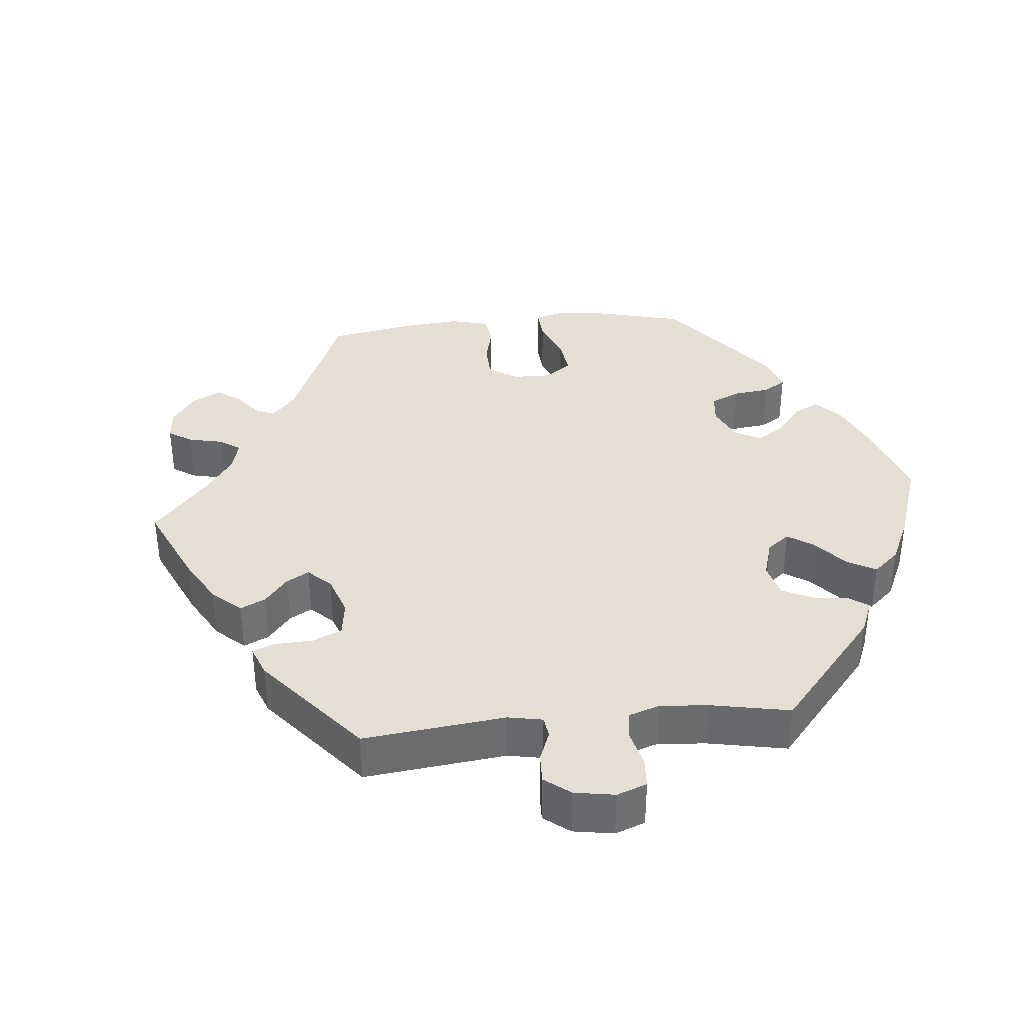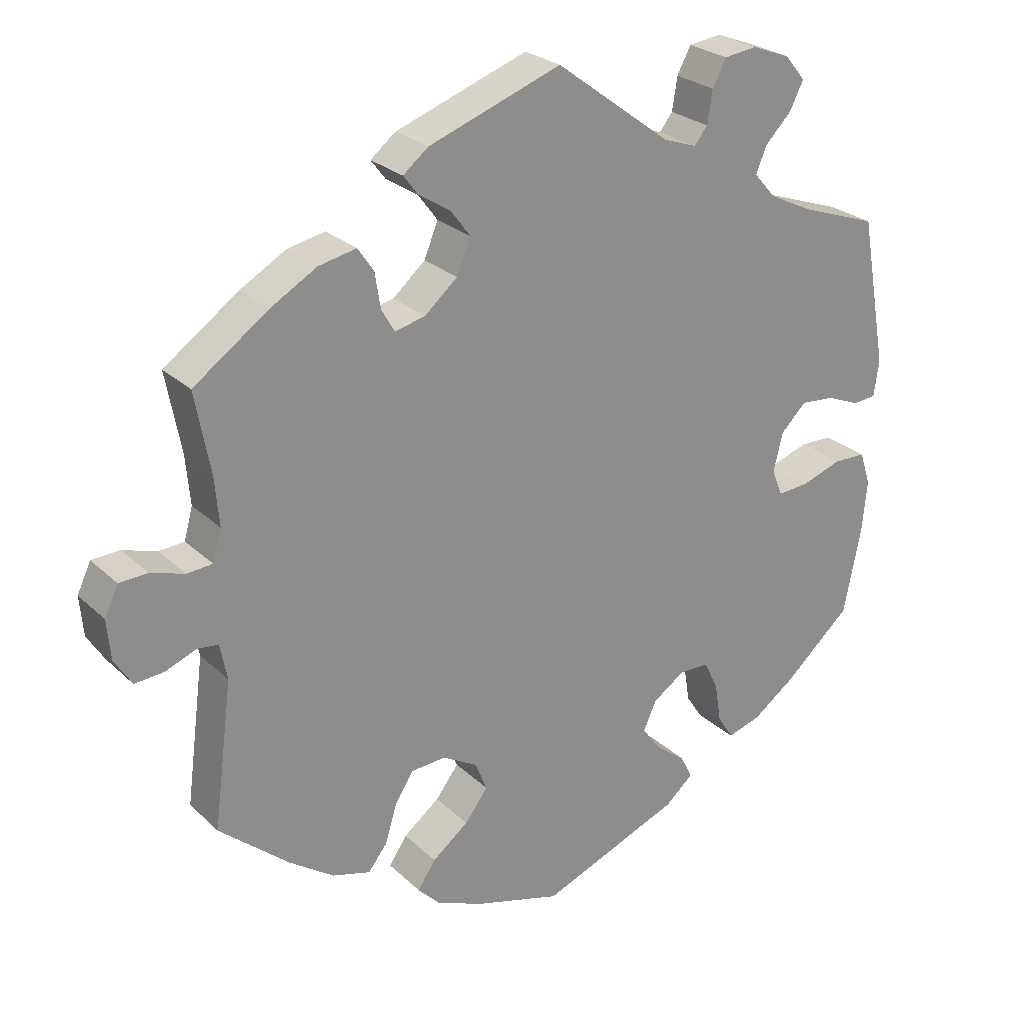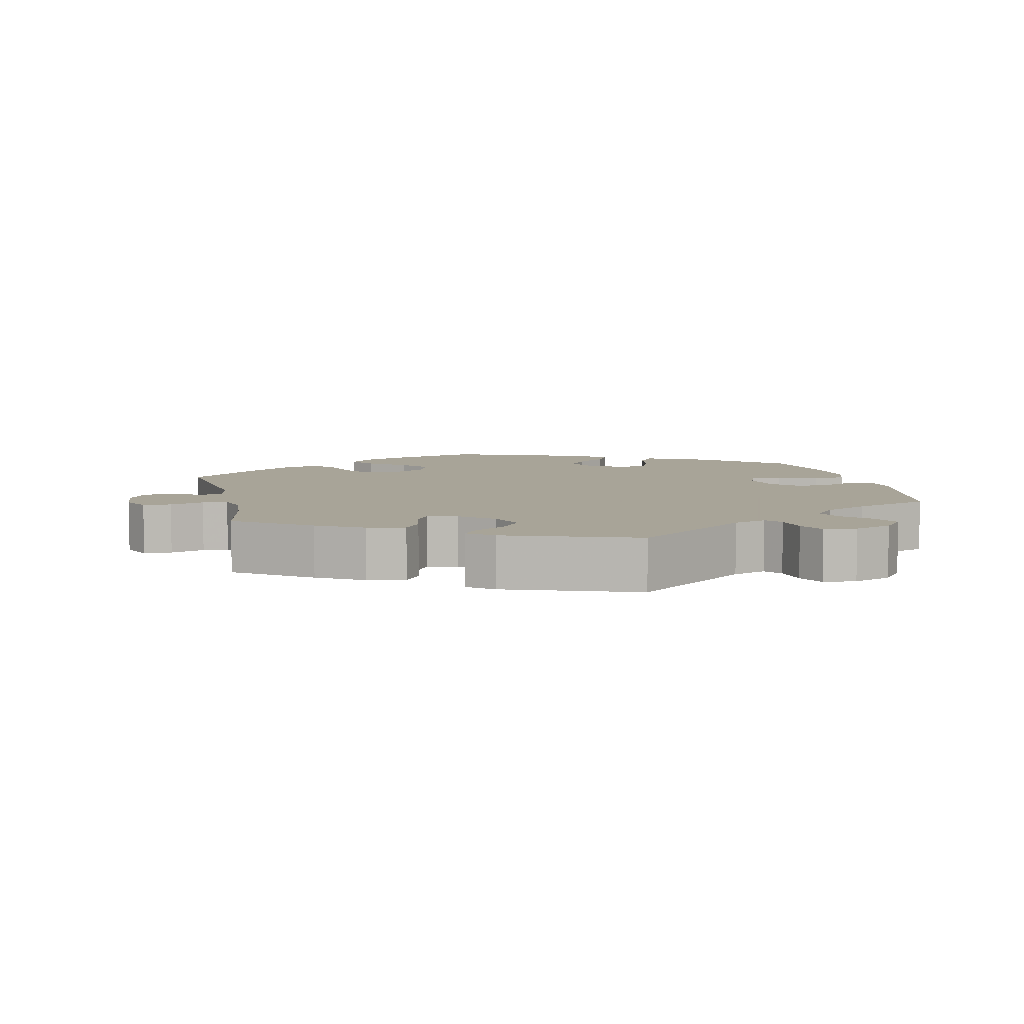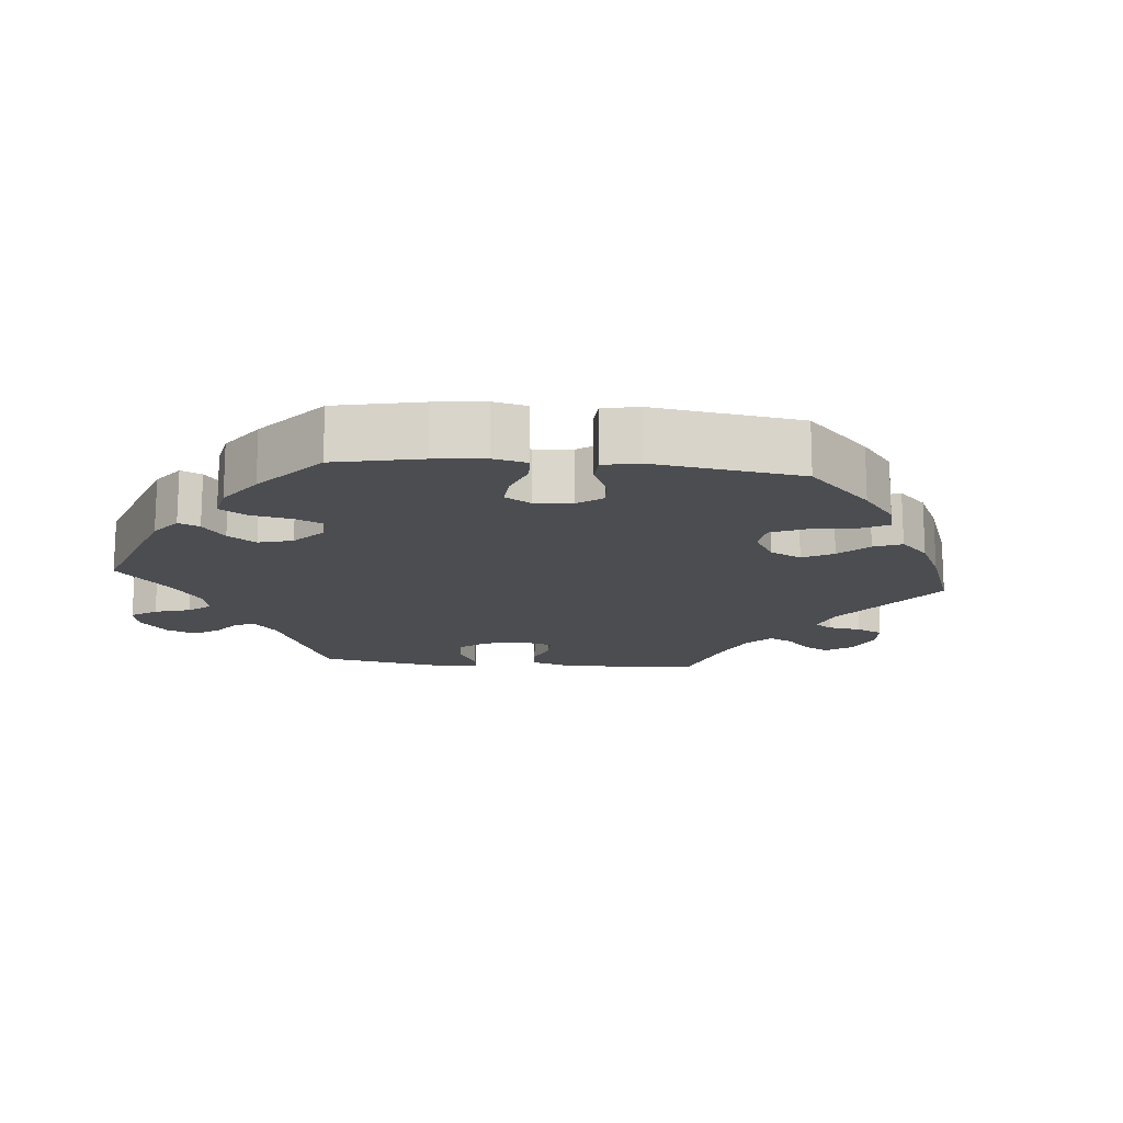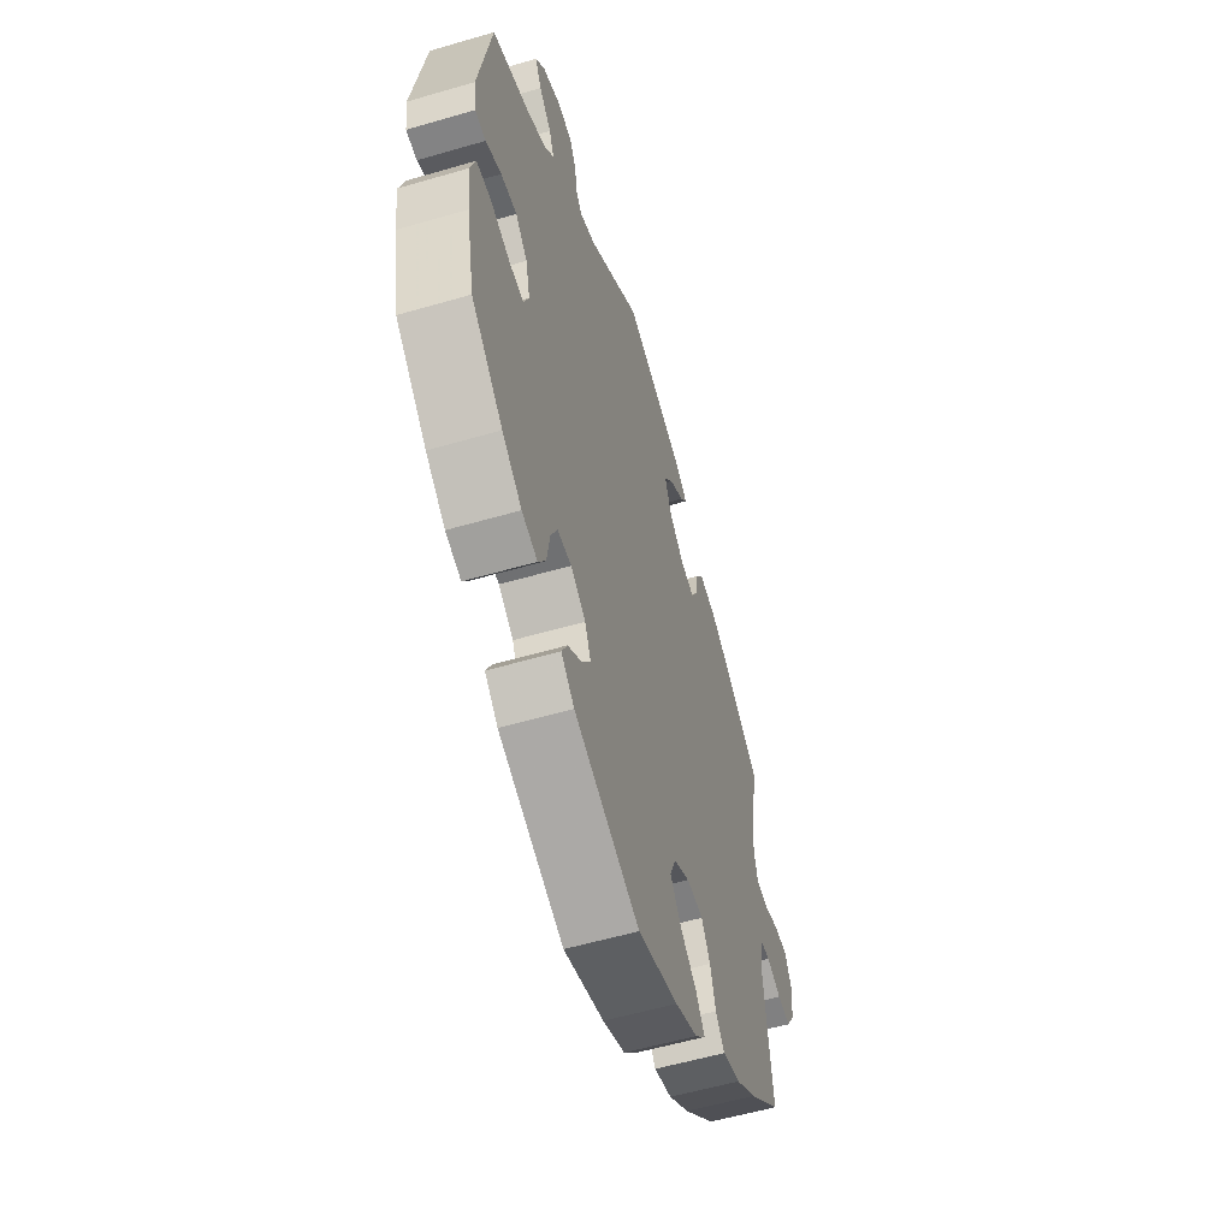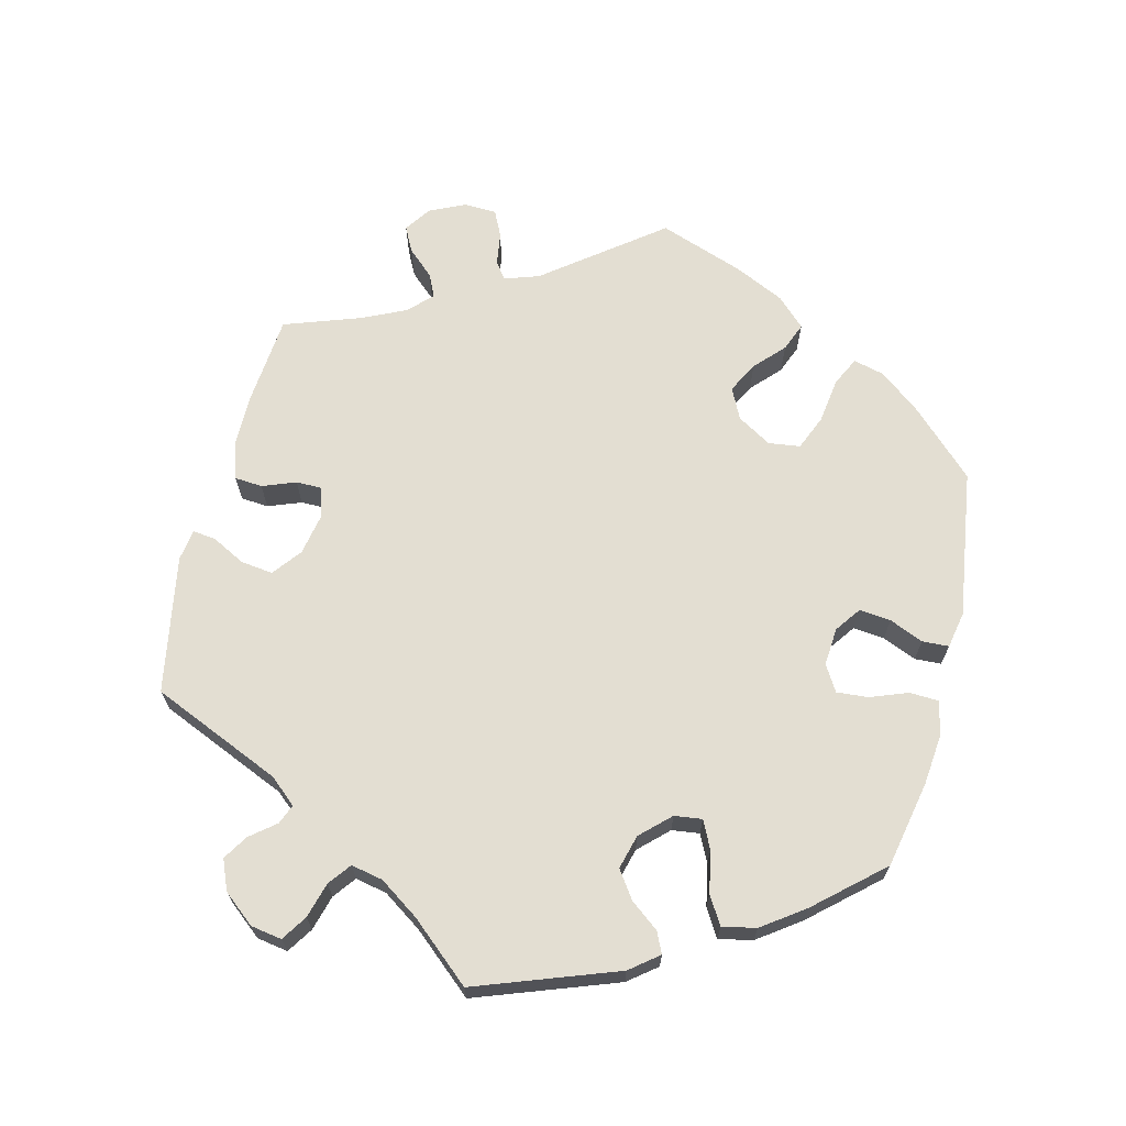
<metadata>
{"format":"obj","ext":"obj","renderer":"f3d","projection":"perspective","resolution":1024,"background":"white","views":[{"elev":36.9,"azim":24.5,"up":"+Y"},{"elev":25.6,"azim":-34.6,"up":"+Z"},{"elev":7.0,"azim":-13.0,"up":"+Y"},{"elev":-15.7,"azim":144.7,"up":"+Y"},{"elev":-56.2,"azim":107.0,"up":"+Z"},{"elev":67.6,"azim":73.9,"up":"+Y"}]}
</metadata>
<code>
v 0.407 0.07 -0.371
v 0.349 0.07 -0.413
v 0.303 0.07 -0.427
v 0.281 0.07 -0.393
v 0.272 0.07 -0.338
v 0.253 0.07 -0.298
v 0.211 0.07 -0.297
v 0.167 0.07 -0.327
v 0.149 0.07 -0.367
v 0.175 0.07 -0.403
v 0.216 0.07 -0.434
v 0.233 0.07 -0.467
v 0.194 0.07 -0.501
v 0 0.07 -0.578
v -0.119 0.07 -0.544
v -0.185 0.07 -0.517
v -0.216 0.07 -0.485
v -0.191 0.07 -0.448
v -0.141 0.07 -0.409
v -0.109 0.07 -0.367
v -0.126 0.07 -0.326
v -0.174 0.07 -0.299
v -0.222 0.07 -0.302
v -0.248 0.07 -0.343
v -0.264 0.07 -0.396
v -0.29 0.07 -0.429
v -0.343 0.07 -0.414
v -0.405 0.07 -0.371
v -0.501 0.07 -0.289
v -0.475 0.07 -0.088
v -0.485 0.07 -0.038
v -0.514 0.07 -0.035
v -0.557 0.07 -0.052
v -0.597 0.07 -0.055
v -0.621 0.07 -0.017
v -0.626 0.07 0.038
v -0.607 0.07 0.078
v -0.568 0.07 0.08
v -0.521 0.07 0.065
v -0.486 0.07 0.068
v -0.474 0.07 0.111
v -0.48 0.07 0.178
v -0.501 0.07 0.289
v -0.398 0.07 0.362
v -0.334 0.07 0.399
v -0.282 0.07 0.41
v -0.26 0.07 0.378
v -0.252 0.07 0.329
v -0.234 0.07 0.298
v -0.192 0.07 0.308
v -0.147 0.07 0.347
v -0.128 0.07 0.394
v -0.155 0.07 0.43
v -0.199 0.07 0.458
v -0.219 0.07 0.484
v -0.184 0.07 0.512
v -0.001 0.07 0.578
v 0.158 0.07 0.46
v 0.204 0.07 0.444
v 0.222 0.07 0.467
v 0.229 0.07 0.512
v 0.248 0.07 0.548
v 0.293 0.07 0.554
v 0.346 0.07 0.534
v 0.374 0.07 0.5
v 0.355 0.07 0.462
v 0.319 0.07 0.425
v 0.304 0.07 0.389
v 0.334 0.07 0.355
v 0.394 0.07 0.326
v 0.5 0.07 0.289
v 0.537 0.07 0.083
v 0.53 0.07 0.033
v 0.498 0.07 0.03
v 0.452 0.07 0.049
v 0.405 0.07 0.053
v 0.37 0.07 0.018
v 0.357 0.07 -0.036
v 0.372 0.07 -0.072
v 0.415 0.07 -0.069
v 0.471 0.07 -0.05
v 0.516 0.07 -0.051
v 0.531 0.07 -0.097
v 0.524 0.07 -0.169
v 0.5 0.07 -0.289
v 0.407 0 -0.371
v 0.349 0 -0.413
v 0.303 0 -0.427
v 0.281 0 -0.393
v 0.272 0 -0.338
v 0.253 0 -0.298
v 0.211 0 -0.297
v 0.167 0 -0.327
v 0.149 0 -0.367
v 0.175 0 -0.403
v 0.216 0 -0.434
v 0.233 0 -0.467
v 0.194 0 -0.501
v 0 0 -0.578
v -0.119 0 -0.544
v -0.185 0 -0.517
v -0.216 0 -0.485
v -0.191 0 -0.448
v -0.141 0 -0.409
v -0.109 0 -0.367
v -0.126 0 -0.326
v -0.174 0 -0.299
v -0.222 0 -0.302
v -0.248 0 -0.343
v -0.264 0 -0.396
v -0.29 0 -0.429
v -0.343 0 -0.414
v -0.405 0 -0.371
v -0.501 0 -0.289
v -0.475 0 -0.088
v -0.485 0 -0.038
v -0.514 0 -0.035
v -0.557 0 -0.052
v -0.597 0 -0.055
v -0.621 0 -0.017
v -0.626 0 0.038
v -0.607 0 0.078
v -0.568 0 0.08
v -0.521 0 0.065
v -0.486 0 0.068
v -0.474 0 0.111
v -0.48 0 0.178
v -0.501 0 0.289
v -0.398 0 0.362
v -0.334 0 0.399
v -0.282 0 0.41
v -0.26 0 0.378
v -0.252 0 0.329
v -0.234 0 0.298
v -0.192 0 0.308
v -0.147 0 0.347
v -0.128 0 0.394
v -0.155 0 0.43
v -0.199 0 0.458
v -0.219 0 0.484
v -0.184 0 0.512
v -0.001 0 0.578
v 0.158 0 0.46
v 0.204 0 0.444
v 0.222 0 0.467
v 0.229 0 0.512
v 0.248 0 0.548
v 0.293 0 0.554
v 0.346 0 0.534
v 0.374 0 0.5
v 0.355 0 0.462
v 0.319 0 0.425
v 0.304 0 0.389
v 0.334 0 0.355
v 0.394 0 0.326
v 0.5 0 0.289
v 0.537 0 0.083
v 0.53 0 0.033
v 0.498 0 0.03
v 0.452 0 0.049
v 0.405 0 0.053
v 0.37 0 0.018
v 0.357 0 -0.036
v 0.372 0 -0.072
v 0.415 0 -0.069
v 0.471 0 -0.05
v 0.516 0 -0.051
v 0.531 0 -0.097
v 0.524 0 -0.169
v 0.5 0 -0.289
f 80 81 82 83
f 79 80 83 84
f 72 73 74 75
f 70 71 72 75
f 69 70 75 76
f 68 69 76 77
f 64 65 66 67
f 64 67 68
f 63 64 68
f 60 61 62 63
f 59 60 63 68
f 58 59 68 77
f 53 54 55 56
f 52 53 56 57
f 51 52 57 58
f 45 46 47 48
f 45 48 49
f 42 43 44 45
f 41 42 45 49
f 40 41 49 50
f 36 37 38 39
f 36 39 40
f 35 36 40
f 32 33 34 35
f 31 32 35 40
f 30 31 40 50
f 24 25 26 27
f 23 24 27 28
f 16 17 18 19
f 16 19 20
f 15 16 20
f 14 15 20
f 13 14 20 21
f 10 11 12 13
f 9 10 13 21
f 2 3 4 5
f 2 5 6
f 1 2 6
f 79 84 85 1
f 51 58 77 78
f 23 28 29 30
f 22 23 30 50
f 8 9 21 22
f 7 8 22 50
f 6 7 50 51
f 51 78 79
f 1 6 51 79
f 168 167 166 165
f 169 168 165 164
f 160 159 158 157
f 160 157 156 155
f 161 160 155 154
f 162 161 154 153
f 152 151 150 149
f 153 152 149
f 153 149 148
f 148 147 146 145
f 153 148 145 144
f 162 153 144 143
f 141 140 139 138
f 142 141 138 137
f 143 142 137 136
f 133 132 131 130
f 134 133 130
f 130 129 128 127
f 134 130 127 126
f 135 134 126 125
f 124 123 122 121
f 125 124 121
f 125 121 120
f 120 119 118 117
f 125 120 117 116
f 135 125 116 115
f 112 111 110 109
f 113 112 109 108
f 104 103 102 101
f 105 104 101
f 105 101 100
f 105 100 99
f 106 105 99 98
f 98 97 96 95
f 106 98 95 94
f 90 89 88 87
f 91 90 87
f 91 87 86
f 86 170 169 164
f 163 162 143 136
f 115 114 113 108
f 135 115 108 107
f 107 106 94 93
f 135 107 93 92
f 136 135 92 91
f 164 163 136
f 164 136 91 86
f 1 86 87 2
f 2 87 88 3
f 3 88 89 4
f 4 89 90 5
f 5 90 91 6
f 6 91 92 7
f 7 92 93 8
f 8 93 94 9
f 9 94 95 10
f 10 95 96 11
f 11 96 97 12
f 12 97 98 13
f 13 98 99 14
f 14 99 100 15
f 15 100 101 16
f 16 101 102 17
f 17 102 103 18
f 18 103 104 19
f 19 104 105 20
f 20 105 106 21
f 21 106 107 22
f 22 107 108 23
f 23 108 109 24
f 24 109 110 25
f 25 110 111 26
f 26 111 112 27
f 27 112 113 28
f 28 113 114 29
f 29 114 115 30
f 30 115 116 31
f 31 116 117 32
f 32 117 118 33
f 33 118 119 34
f 34 119 120 35
f 35 120 121 36
f 36 121 122 37
f 37 122 123 38
f 38 123 124 39
f 39 124 125 40
f 40 125 126 41
f 41 126 127 42
f 42 127 128 43
f 43 128 129 44
f 44 129 130 45
f 45 130 131 46
f 46 131 132 47
f 47 132 133 48
f 48 133 134 49
f 49 134 135 50
f 50 135 136 51
f 51 136 137 52
f 52 137 138 53
f 53 138 139 54
f 54 139 140 55
f 55 140 141 56
f 56 141 142 57
f 57 142 143 58
f 58 143 144 59
f 59 144 145 60
f 60 145 146 61
f 61 146 147 62
f 62 147 148 63
f 63 148 149 64
f 64 149 150 65
f 65 150 151 66
f 66 151 152 67
f 67 152 153 68
f 68 153 154 69
f 69 154 155 70
f 70 155 156 71
f 71 156 157 72
f 72 157 158 73
f 73 158 159 74
f 74 159 160 75
f 75 160 161 76
f 76 161 162 77
f 77 162 163 78
f 78 163 164 79
f 79 164 165 80
f 80 165 166 81
f 81 166 167 82
f 82 167 168 83
f 83 168 169 84
f 84 169 170 85
f 85 170 86 1

</code>
